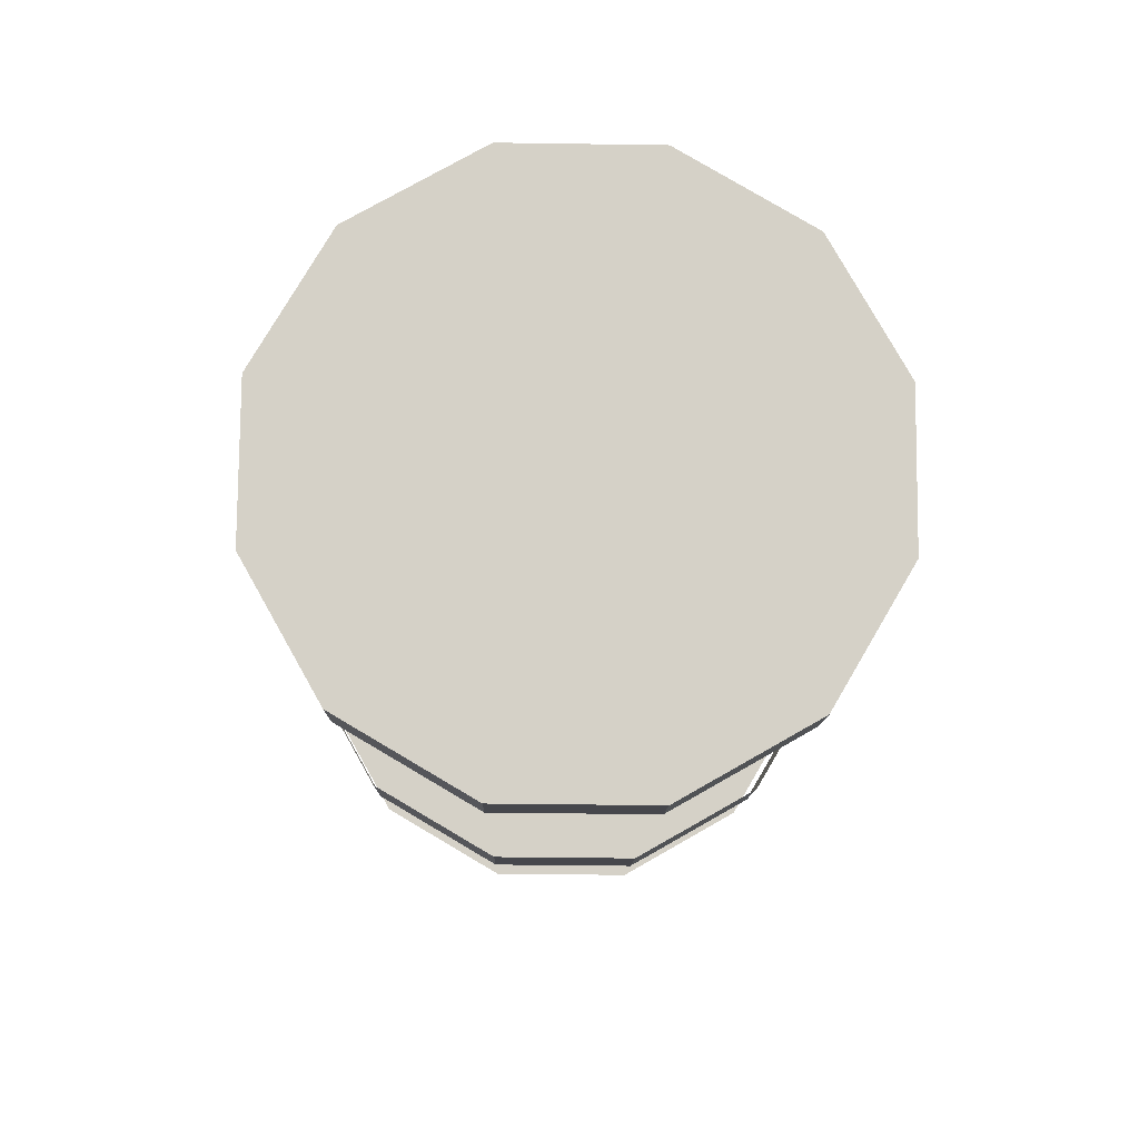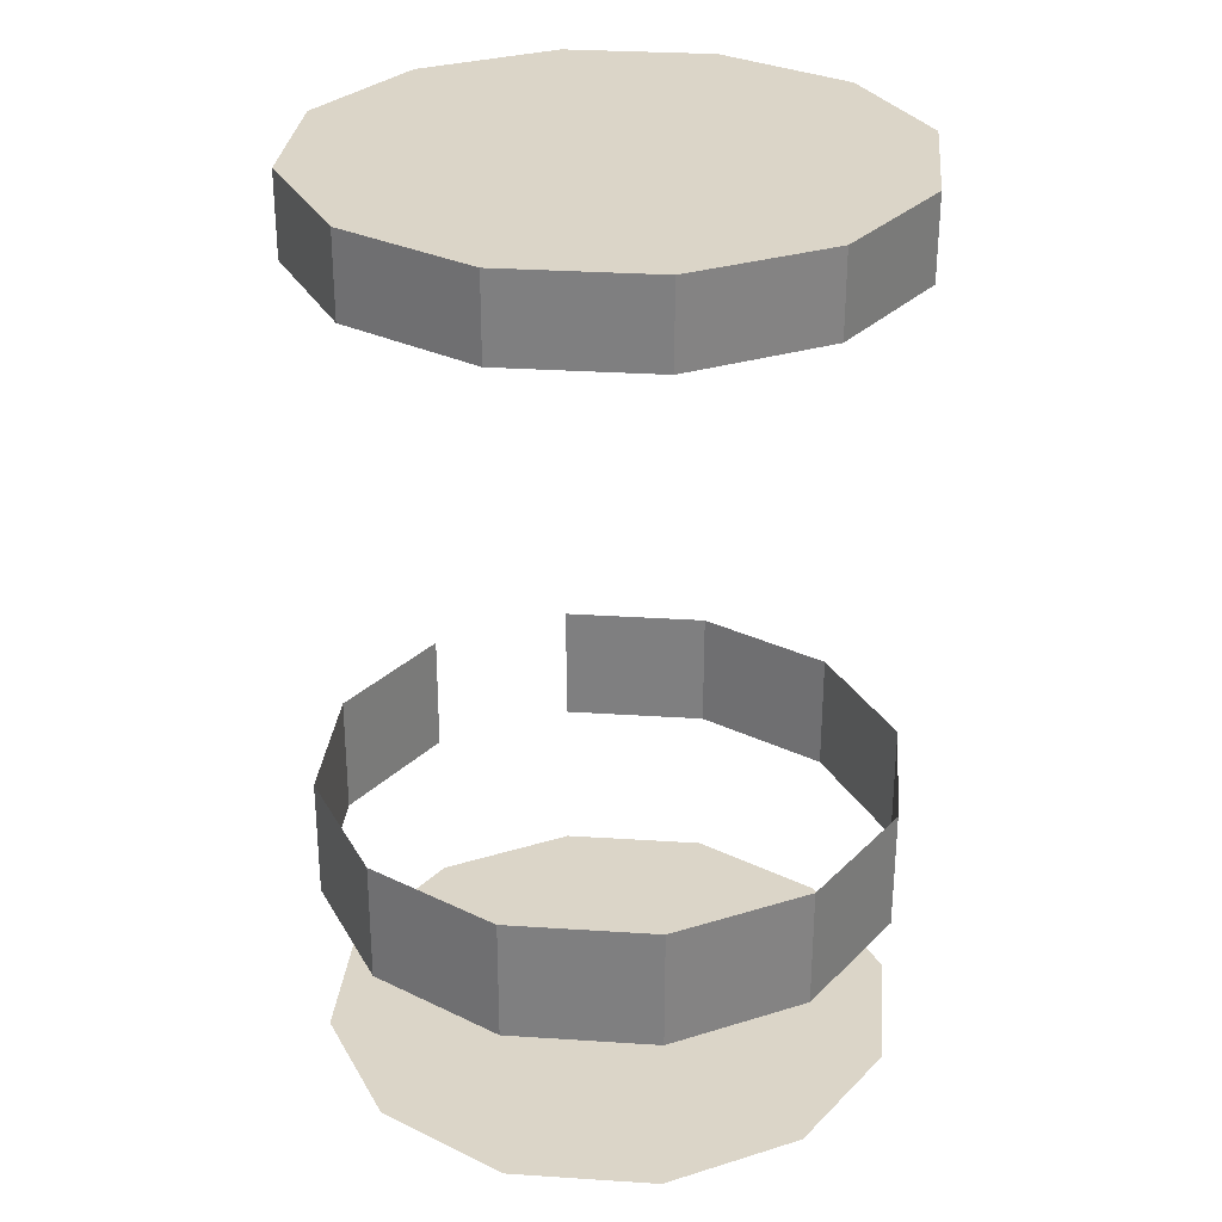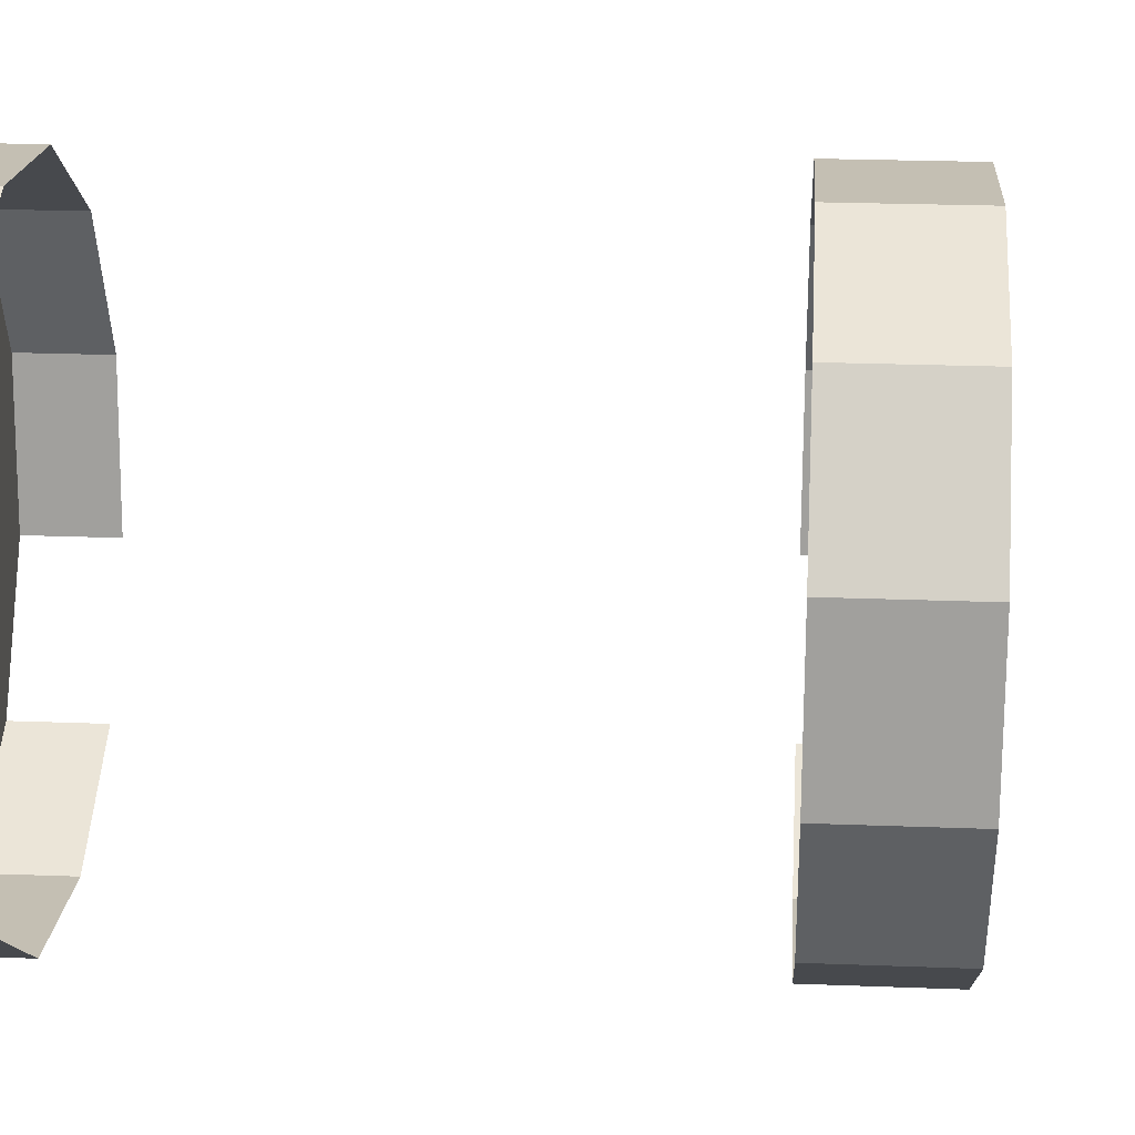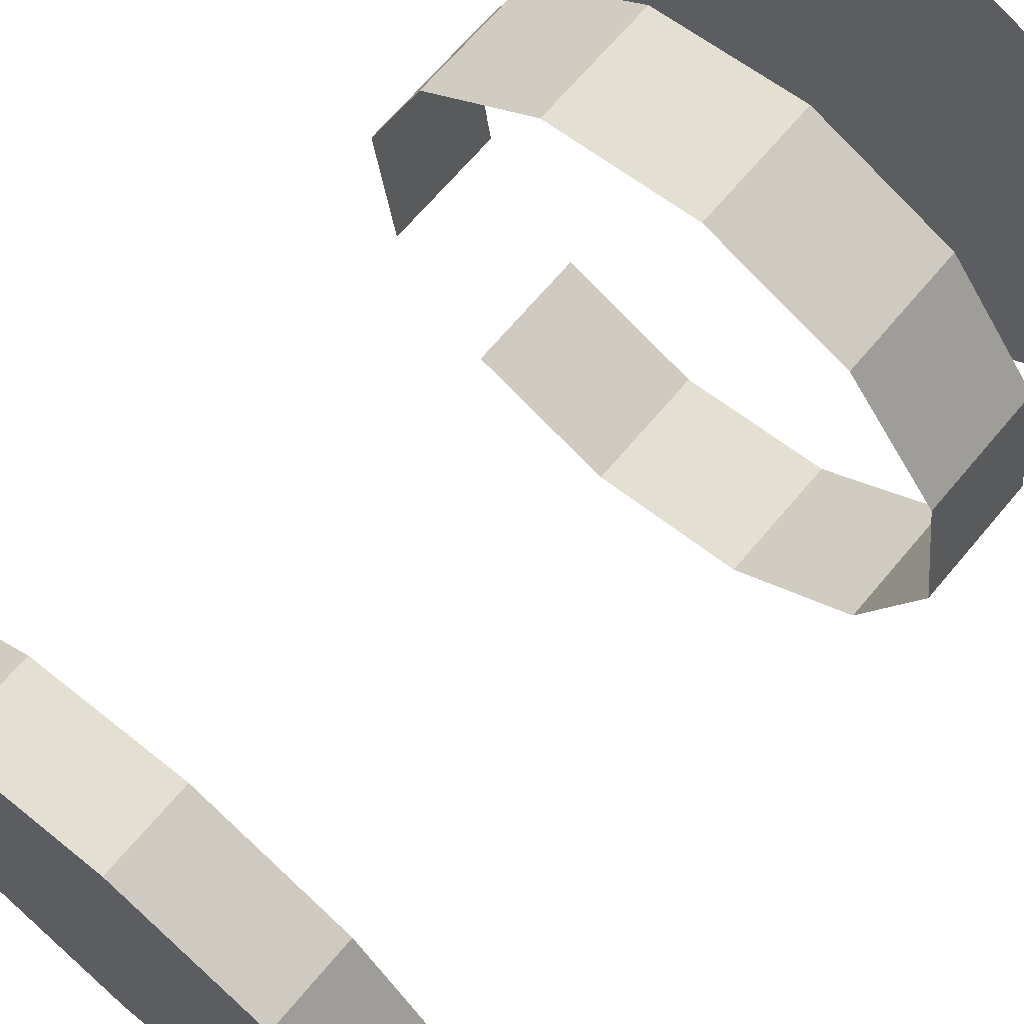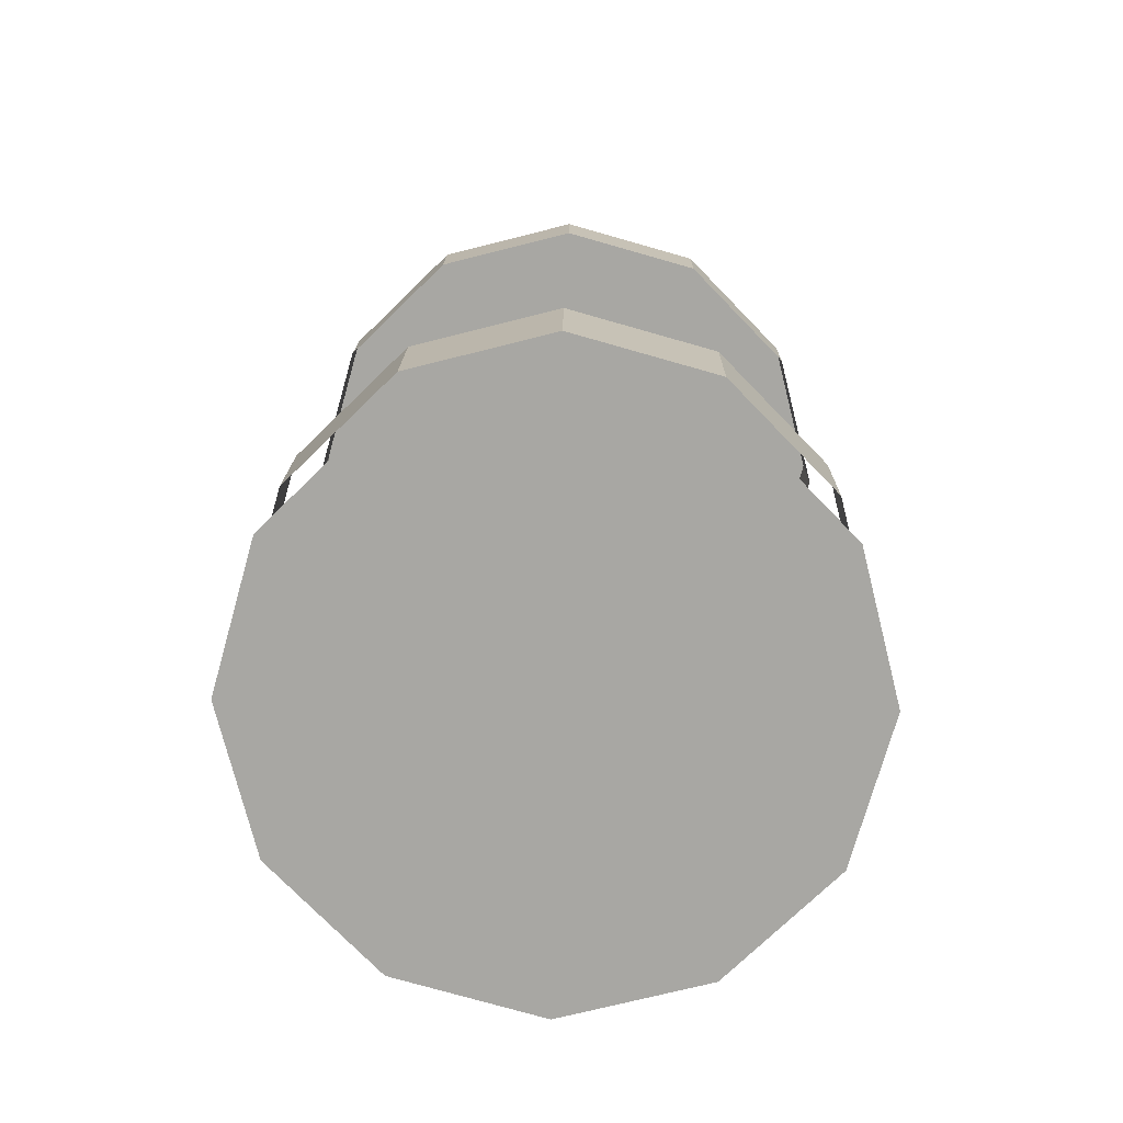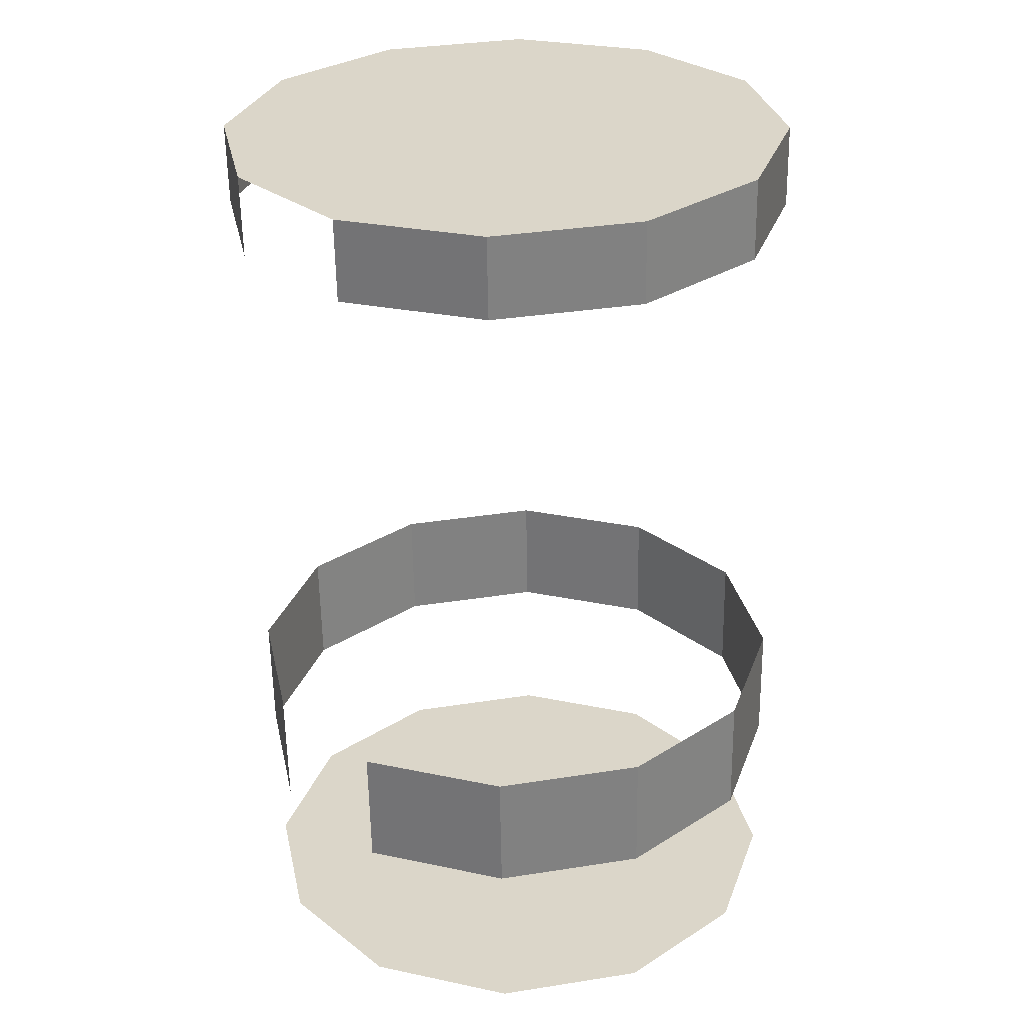
<metadata>
{"format":"obj","ext":"obj","renderer":"f3d","projection":"perspective","resolution":1024,"background":"white","views":[{"elev":79.1,"azim":8.2,"up":"+Y"},{"elev":30.5,"azim":-76.9,"up":"+Y"},{"elev":25.5,"azim":-87.2,"up":"+Z"},{"elev":67.7,"azim":-140.9,"up":"+Z"},{"elev":-73.9,"azim":-38.1,"up":"+Y"},{"elev":29.9,"azim":175.8,"up":"+Y"}]}
</metadata>
<code>
v 2.93 -0.9125 -0.2555
v 2.976 -0.9133 -0.2617
v 2.975 -0.9515 -0.2616
v 2.93 -0.9507 -0.2554
v 2.929 -1.002 -0.2553
v 2.975 -1.002 -0.2615
v 3.017 -1.003 -0.244
v 3.045 -1.003 -0.2075
v 3.052 -1.003 -0.1618
v 3.034 -1.003 -0.1191
v 2.998 -1.002 -0.09091
v 2.952 -1.002 -0.08473
v 2.909 -1.001 -0.1022
v 2.881 -1.001 -0.1387
v 2.875 -1.001 -0.1844
v 2.892 -1.001 -0.2271
v 2.976 -0.9133 -0.2617
v 3.019 -0.9139 -0.2442
v 3.018 -0.9521 -0.2441
v 2.975 -0.9515 -0.2616
v 3.047 -0.9143 -0.2077
v 3.053 -0.9143 -0.162
v 3.052 -0.9525 -0.1619
v 3.046 -0.9525 -0.2076
v 3.053 -0.9143 -0.162
v 3.036 -0.9139 -0.1193
v 3.035 -0.9521 -0.1192
v 3.052 -0.9525 -0.1619
v 3.036 -0.9139 -0.1193
v 2.999 -0.9133 -0.09112
v 2.999 -0.9514 -0.09103
v 3.035 -0.9521 -0.1192
v 2.999 -0.9133 -0.09112
v 2.953 -0.9125 -0.08494
v 2.953 -0.9507 -0.08485
v 2.999 -0.9514 -0.09103
v 2.953 -0.9125 -0.08494
v 2.911 -0.9119 -0.1024
v 2.91 -0.95 -0.1023
v 2.953 -0.9507 -0.08485
v 2.911 -0.9119 -0.1024
v 2.883 -0.9115 -0.1389
v 2.882 -0.9497 -0.1388
v 2.91 -0.95 -0.1023
v 2.883 -0.9115 -0.1389
v 2.876 -0.9115 -0.1846
v 2.876 -0.9497 -0.1845
v 2.882 -0.9497 -0.1388
v 2.876 -0.9115 -0.1846
v 2.894 -0.9119 -0.2273
v 2.893 -0.95 -0.2272
v 2.876 -0.9497 -0.1845
v 2.894 -0.9119 -0.2273
v 2.93 -0.9125 -0.2555
v 2.93 -0.9507 -0.2554
v 2.893 -0.95 -0.2272
v 2.933 -0.7217 -0.2559
v 2.979 -0.7224 -0.2621
v 2.979 -0.7479 -0.2621
v 2.933 -0.7471 -0.2559
v 2.979 -0.7224 -0.2621
v 3.022 -0.7231 -0.2446
v 3.021 -0.7485 -0.2446
v 2.979 -0.7479 -0.2621
v 3.05 -0.7234 -0.2081
v 3.056 -0.7234 -0.1624
v 3.056 -0.7489 -0.1624
v 3.05 -0.7489 -0.2081
v 3.056 -0.7234 -0.1624
v 3.039 -0.723 -0.1198
v 3.038 -0.7485 -0.1197
v 3.056 -0.7489 -0.1624
v 3.039 -0.723 -0.1198
v 3.002 -0.7224 -0.09157
v 3.002 -0.7478 -0.09151
v 3.038 -0.7485 -0.1197
v 3.002 -0.7224 -0.09157
v 2.957 -0.7216 -0.08539
v 2.956 -0.7471 -0.08533
v 3.002 -0.7478 -0.09151
v 2.957 -0.7216 -0.08539
v 2.914 -0.721 -0.1029
v 2.913 -0.7464 -0.1028
v 2.956 -0.7471 -0.08533
v 2.914 -0.721 -0.1029
v 2.886 -0.7206 -0.1394
v 2.885 -0.746 -0.1393
v 2.913 -0.7464 -0.1028
v 2.886 -0.7206 -0.1394
v 2.88 -0.7206 -0.1851
v 2.879 -0.7461 -0.185
v 2.885 -0.746 -0.1393
v 2.88 -0.7206 -0.1851
v 2.897 -0.721 -0.2277
v 2.897 -0.7464 -0.2277
v 2.879 -0.7461 -0.185
v 2.897 -0.721 -0.2277
v 2.933 -0.7217 -0.2559
v 2.933 -0.7471 -0.2559
v 2.897 -0.7464 -0.2277
v 2.897 -0.721 -0.2277
v 2.88 -0.7206 -0.1851
v 2.886 -0.7206 -0.1394
v 2.914 -0.721 -0.1029
v 2.957 -0.7216 -0.08539
v 3.002 -0.7224 -0.09157
v 3.039 -0.723 -0.1198
v 3.056 -0.7234 -0.1624
v 3.05 -0.7234 -0.2081
v 3.022 -0.7231 -0.2446
v 2.979 -0.7224 -0.2621
v 2.933 -0.7217 -0.2559
f 1 2 3
f 1 3 4
f 5 6 7
f 5 7 8
f 5 8 9
f 5 9 10
f 5 10 11
f 5 11 12
f 5 12 13
f 5 13 14
f 5 14 15
f 5 15 16
f 17 18 19
f 17 19 20
f 21 22 23
f 21 23 24
f 25 26 27
f 25 27 28
f 29 30 31
f 29 31 32
f 33 34 35
f 33 35 36
f 37 38 39
f 37 39 40
f 41 42 43
f 41 43 44
f 45 46 47
f 45 47 48
f 49 50 51
f 49 51 52
f 53 54 55
f 53 55 56
f 57 58 59
f 57 59 60
f 61 62 63
f 61 63 64
f 65 66 67
f 65 67 68
f 69 70 71
f 69 71 72
f 73 74 75
f 73 75 76
f 77 78 79
f 77 79 80
f 81 82 83
f 81 83 84
f 85 86 87
f 85 87 88
f 89 90 91
f 89 91 92
f 93 94 95
f 93 95 96
f 97 98 99
f 97 99 100
f 101 102 103
f 101 103 104
f 101 104 105
f 101 105 106
f 101 106 107
f 101 107 108
f 101 108 109
f 101 109 110
f 101 110 111
f 101 111 112

</code>
